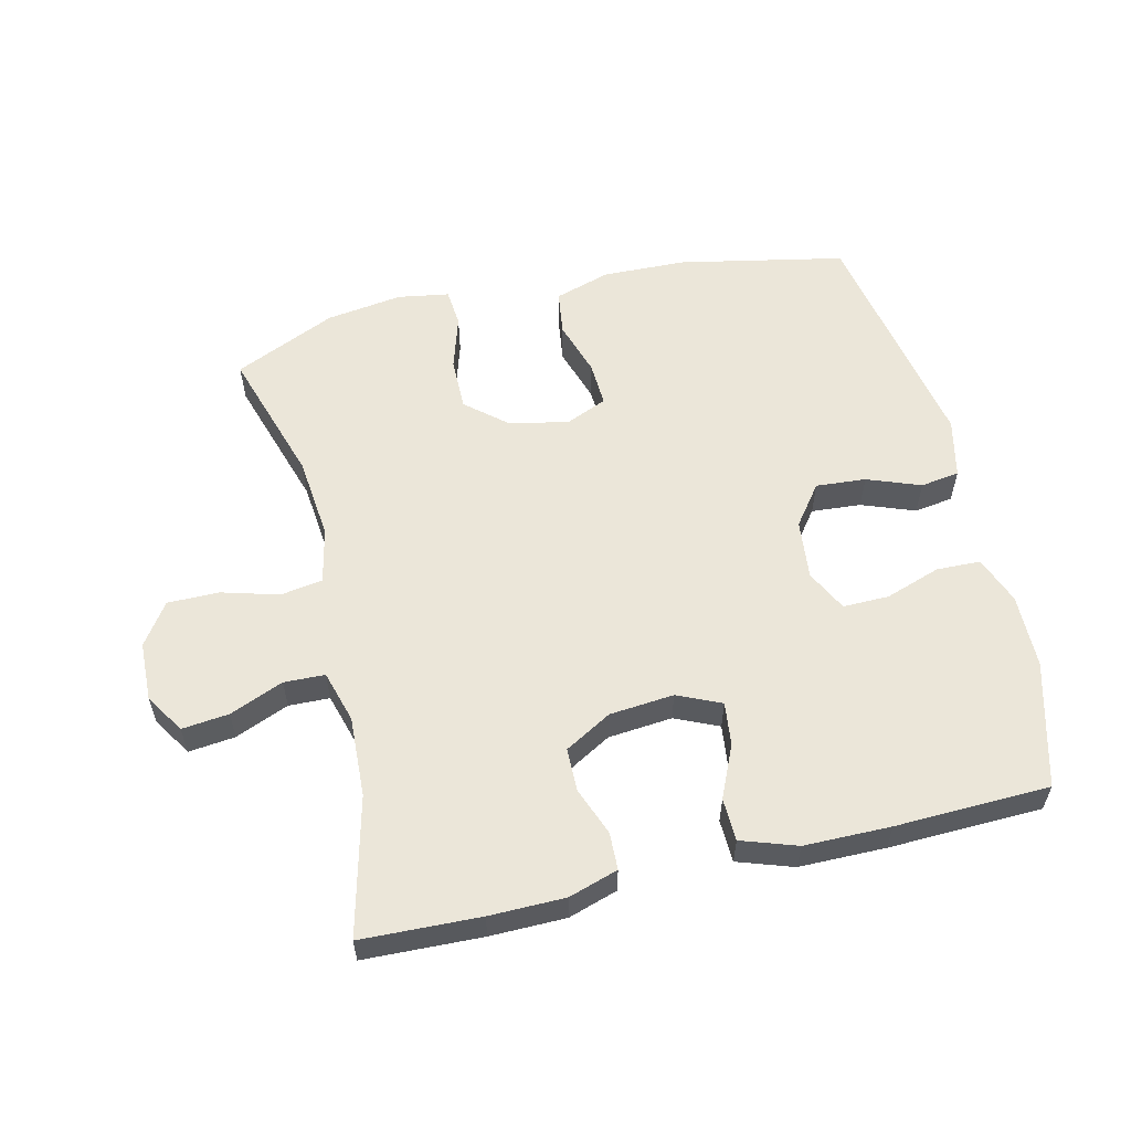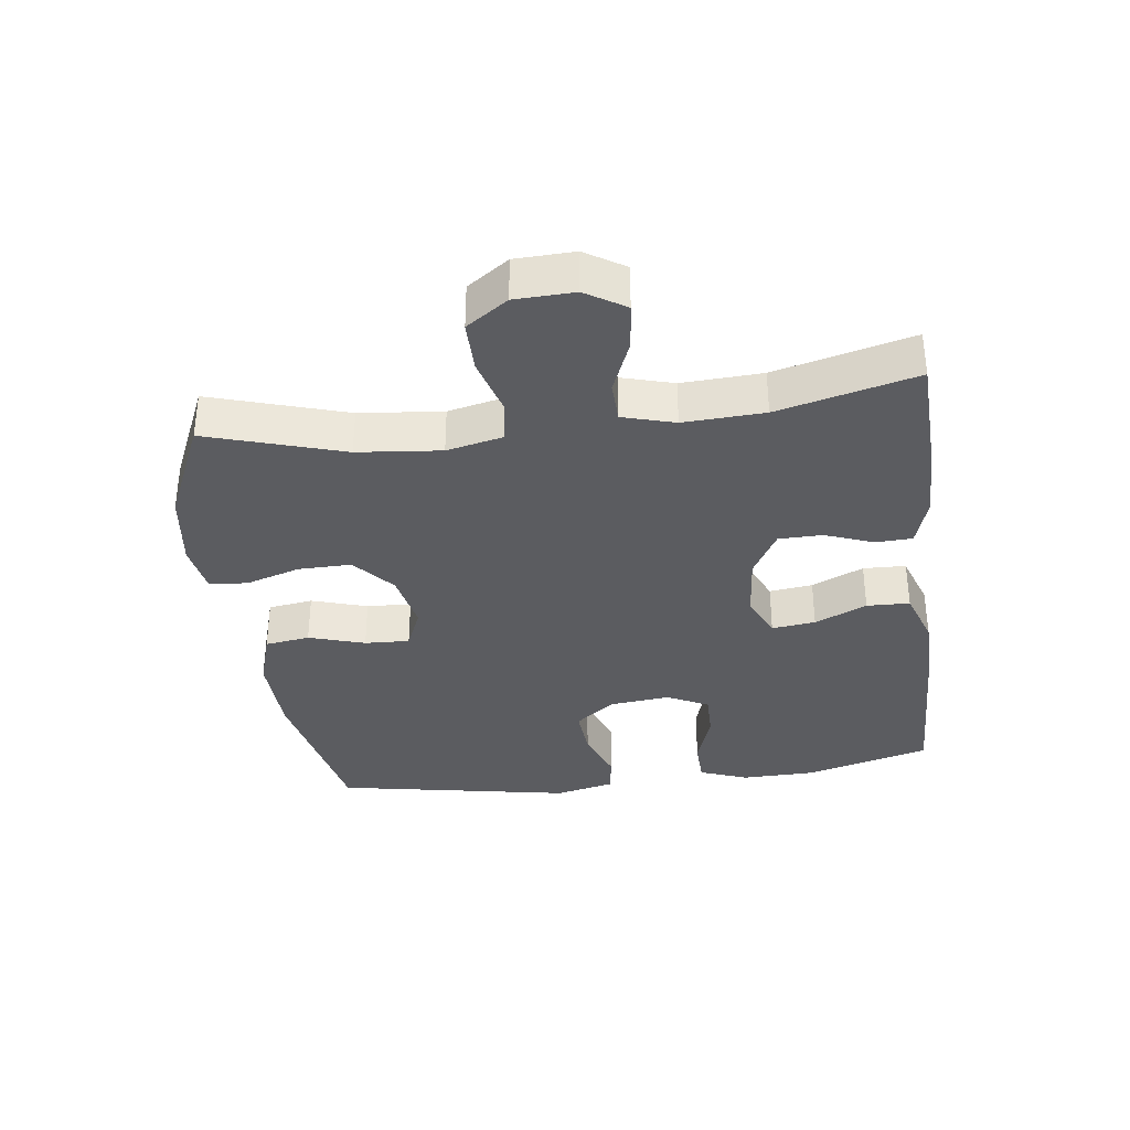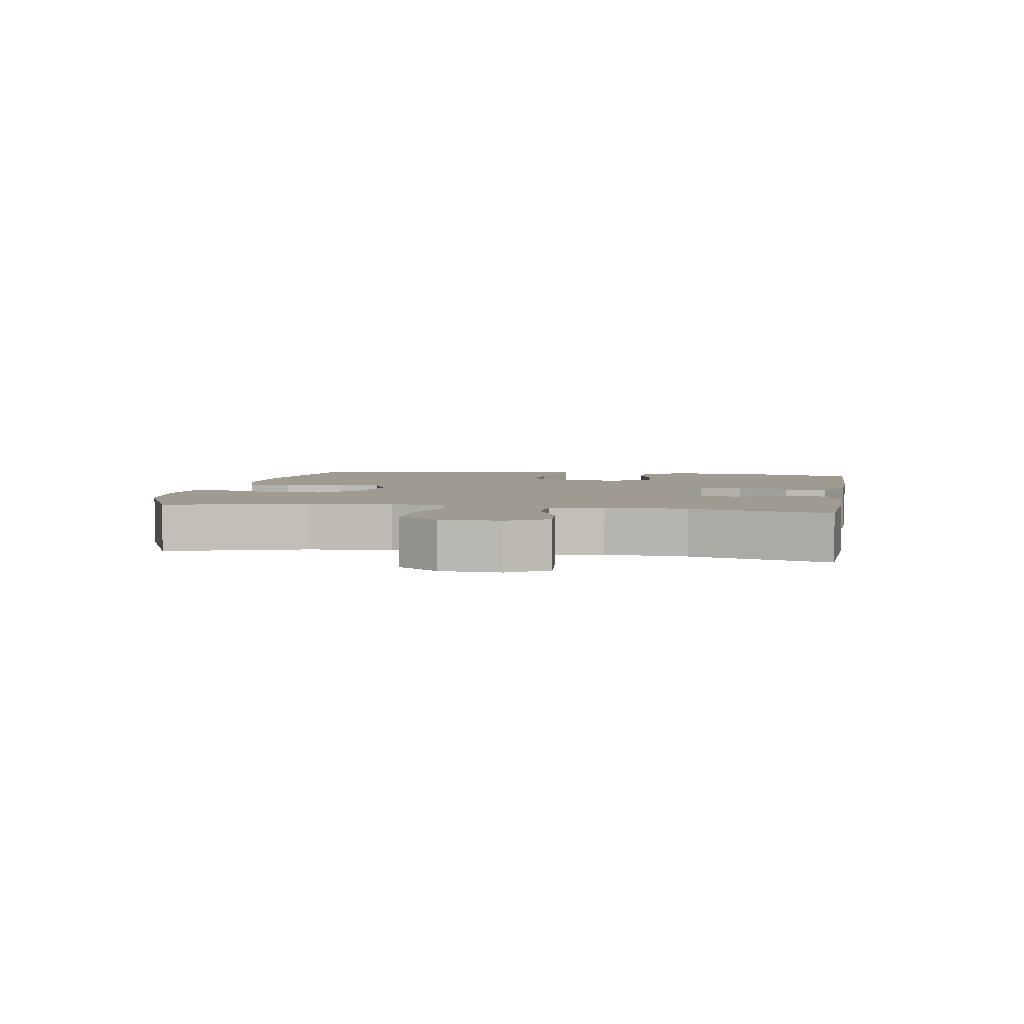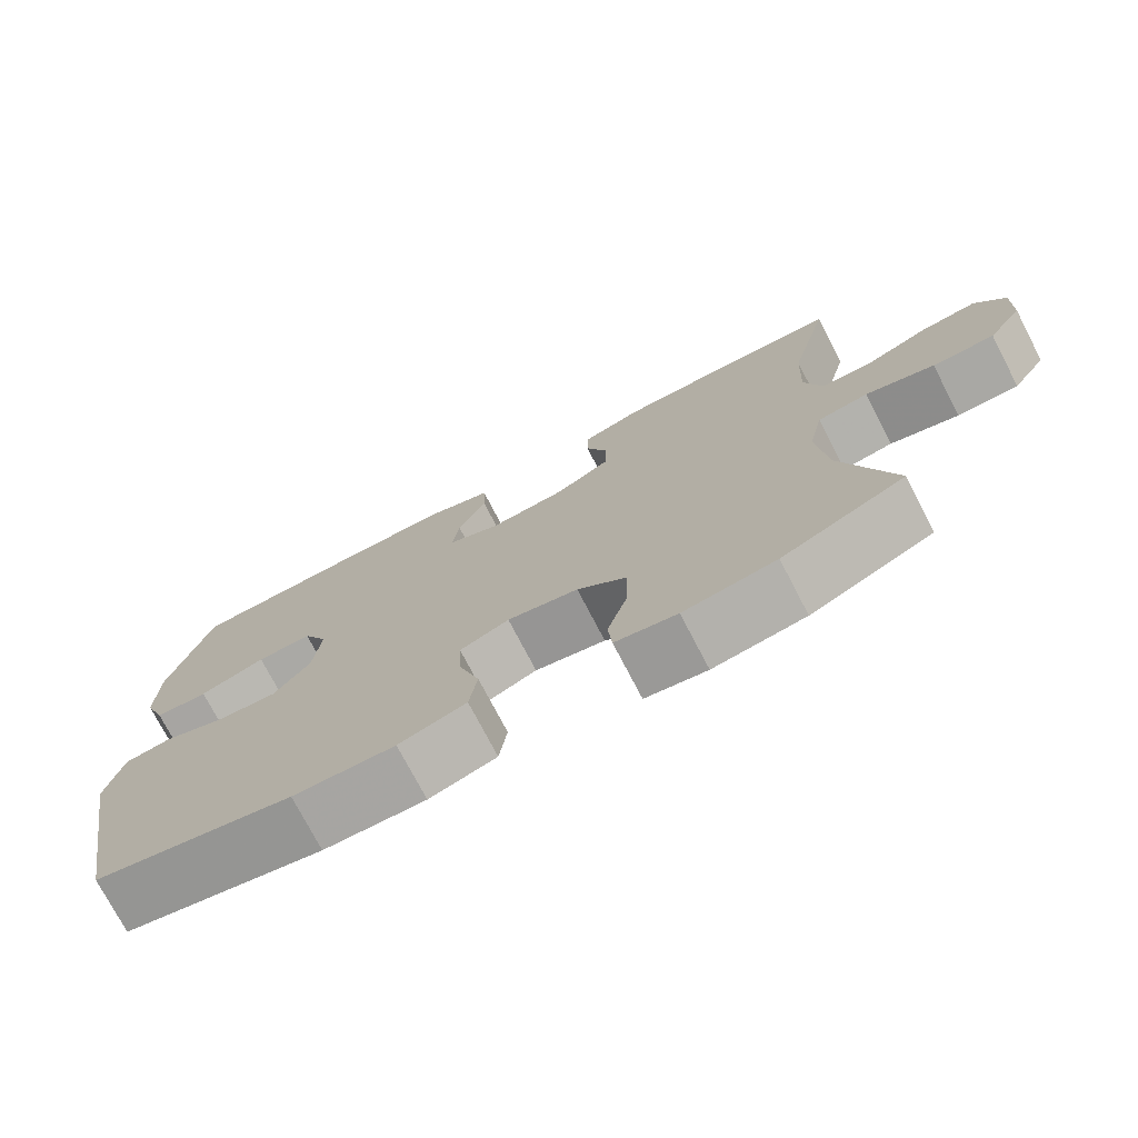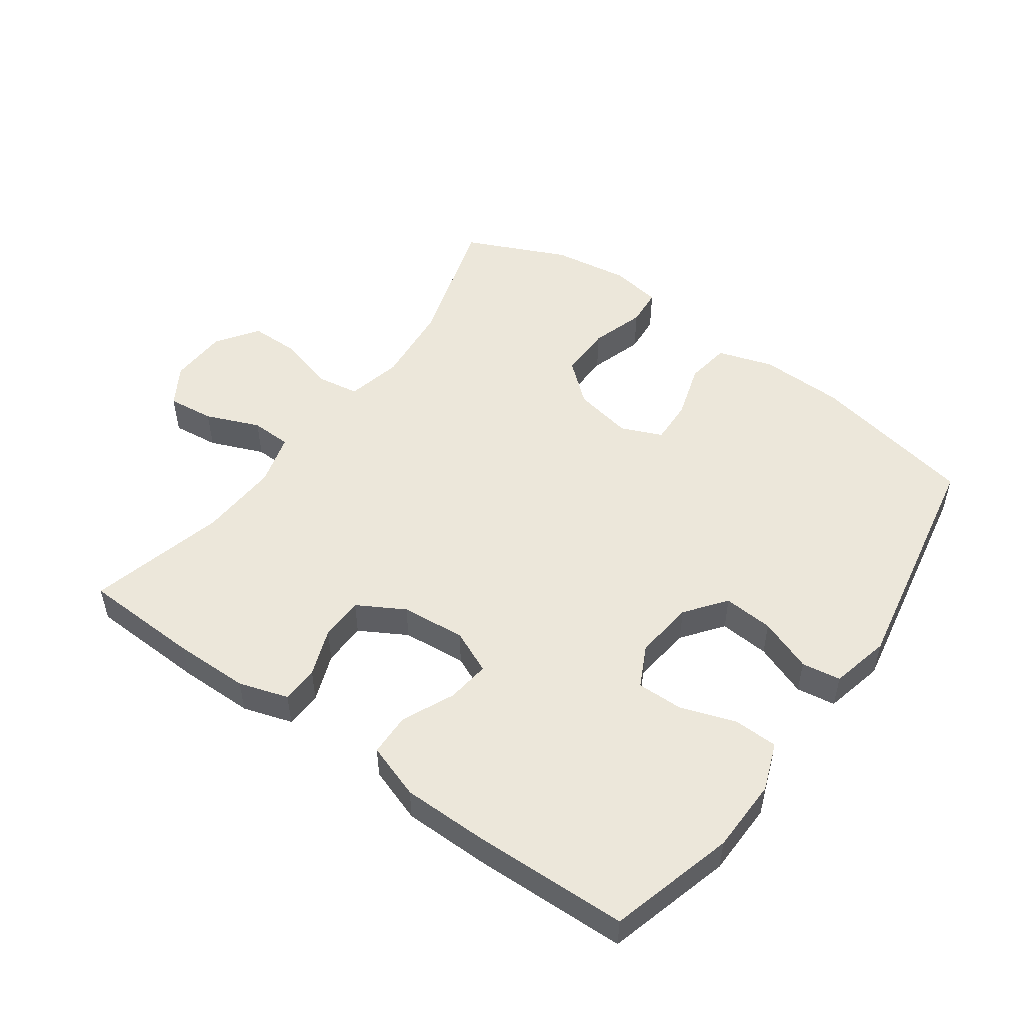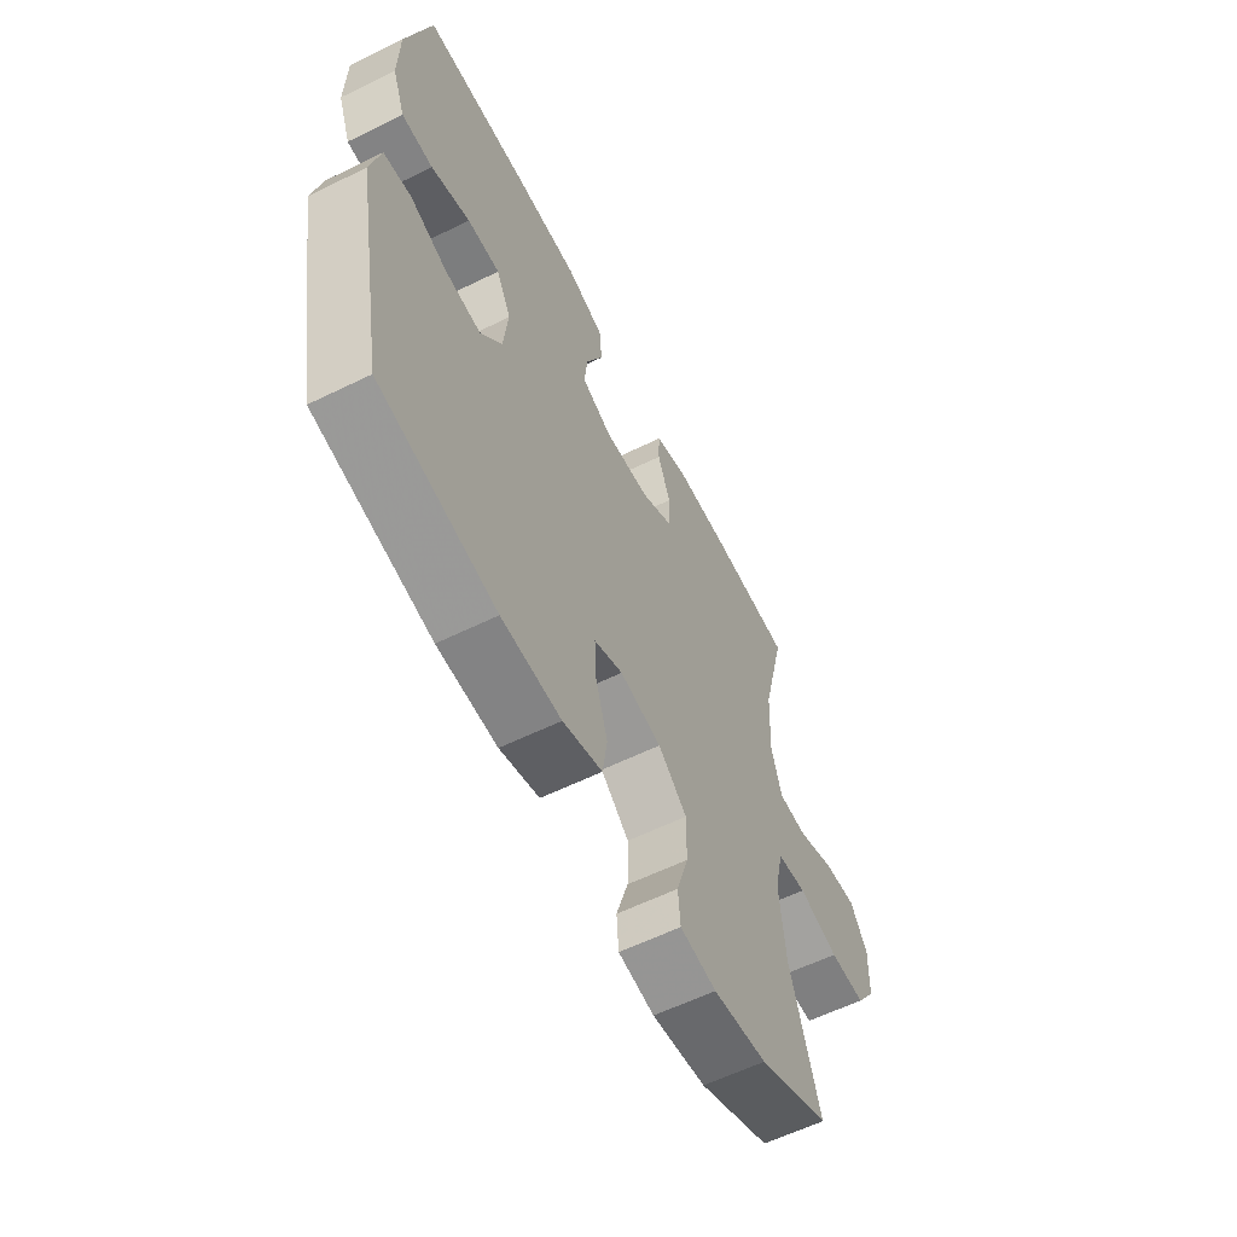
<metadata>
{"format":"obj","ext":"obj","renderer":"f3d","projection":"perspective","resolution":1024,"background":"white","views":[{"elev":57.4,"azim":-13.4,"up":"+Y"},{"elev":-35.0,"azim":-82.5,"up":"+Y"},{"elev":4.1,"azim":-79.8,"up":"+Y"},{"elev":-74.9,"azim":-152.5,"up":"+Z"},{"elev":50.9,"azim":35.7,"up":"+Y"},{"elev":-59.7,"azim":116.7,"up":"+Z"}]}
</metadata>
<code>
v -0.5 0.07 0.5
v -0.318 0.07 0.507
v -0.202 0.07 0.506
v -0.126 0.07 0.482
v -0.124 0.07 0.425
v -0.152 0.07 0.351
v -0.151 0.07 0.284
v -0.079 0.07 0.243
v 0.02 0.07 0.234
v 0.087 0.07 0.264
v 0.079 0.07 0.331
v 0.043 0.07 0.411
v 0.045 0.07 0.477
v 0.13 0.07 0.506
v 0.263 0.07 0.507
v 0.5 0.07 0.5
v 0.553 0.07 0.307
v 0.555 0.07 0.193
v 0.527 0.07 0.119
v 0.459 0.07 0.117
v 0.374 0.07 0.146
v 0.303 0.07 0.147
v 0.271 0.07 0.083
v 0.281 0.07 -0.009
v 0.328 0.07 -0.071
v 0.405 0.07 -0.065
v 0.487 0.07 -0.034
v 0.547 0.07 -0.043
v 0.568 0.07 -0.135
v 0.5 0.07 -0.5
v 0.245 0.07 -0.552
v 0.115 0.07 -0.556
v 0.029 0.07 -0.529
v 0.019 0.07 -0.46
v 0.046 0.07 -0.374
v 0.049 0.07 -0.305
v -0.014 0.07 -0.278
v -0.105 0.07 -0.296
v -0.168 0.07 -0.35
v -0.167 0.07 -0.432
v -0.141 0.07 -0.516
v -0.146 0.07 -0.575
v -0.225 0.07 -0.588
v -0.343 0.07 -0.571
v -0.5 0.07 -0.5
v -0.435 0.07 -0.291
v -0.422 0.07 -0.163
v -0.441 0.07 -0.077
v -0.506 0.07 -0.067
v -0.594 0.07 -0.092
v -0.673 0.07 -0.092
v -0.717 0.07 -0.028
v -0.72 0.07 0.063
v -0.682 0.07 0.124
v -0.61 0.07 0.116
v -0.527 0.07 0.082
v -0.464 0.07 0.084
v -0.441 0.07 0.164
v -0.447 0.07 0.288
v -0.5 0 0.5
v -0.318 0 0.507
v -0.202 0 0.506
v -0.126 0 0.482
v -0.124 0 0.425
v -0.152 0 0.351
v -0.151 0 0.284
v -0.079 0 0.243
v 0.02 0 0.234
v 0.087 0 0.264
v 0.079 0 0.331
v 0.043 0 0.411
v 0.045 0 0.477
v 0.13 0 0.506
v 0.263 0 0.507
v 0.5 0 0.5
v 0.553 0 0.307
v 0.555 0 0.193
v 0.527 0 0.119
v 0.459 0 0.117
v 0.374 0 0.146
v 0.303 0 0.147
v 0.271 0 0.083
v 0.281 0 -0.009
v 0.328 0 -0.071
v 0.405 0 -0.065
v 0.487 0 -0.034
v 0.547 0 -0.043
v 0.568 0 -0.135
v 0.5 0 -0.5
v 0.245 0 -0.552
v 0.115 0 -0.556
v 0.029 0 -0.529
v 0.019 0 -0.46
v 0.046 0 -0.374
v 0.049 0 -0.305
v -0.014 0 -0.278
v -0.105 0 -0.296
v -0.168 0 -0.35
v -0.167 0 -0.432
v -0.141 0 -0.516
v -0.146 0 -0.575
v -0.225 0 -0.588
v -0.343 0 -0.571
v -0.5 0 -0.5
v -0.435 0 -0.291
v -0.422 0 -0.163
v -0.441 0 -0.077
v -0.506 0 -0.067
v -0.594 0 -0.092
v -0.673 0 -0.092
v -0.717 0 -0.028
v -0.72 0 0.063
v -0.682 0 0.124
v -0.61 0 0.116
v -0.527 0 0.082
v -0.464 0 0.084
v -0.441 0 0.164
v -0.447 0 0.288
f 53 54 55 56
f 53 56 57
f 52 53 57
f 49 50 51 52
f 48 49 52 57
f 47 48 57 58
f 43 44 45 46
f 43 46 47
f 40 41 42 43
f 39 40 43 47
f 38 39 47 58
f 32 33 34 35
f 32 35 36
f 31 32 36
f 30 31 36
f 29 30 36
f 26 27 28 29
f 25 26 29 36
f 24 25 36 37
f 18 19 20 21
f 18 21 22
f 17 18 22
f 16 17 22
f 15 16 22
f 14 15 22 23
f 11 12 13 14
f 10 11 14 23
f 3 4 5 6
f 3 6 7
f 59 1 2 3
f 59 3 7
f 58 59 7 8
f 38 58 8 9
f 23 24 37 38
f 9 10 23 38
f 115 114 113 112
f 116 115 112
f 116 112 111
f 111 110 109 108
f 116 111 108 107
f 117 116 107 106
f 105 104 103 102
f 106 105 102
f 102 101 100 99
f 106 102 99 98
f 117 106 98 97
f 94 93 92 91
f 95 94 91
f 95 91 90
f 95 90 89
f 95 89 88
f 88 87 86 85
f 95 88 85 84
f 96 95 84 83
f 80 79 78 77
f 81 80 77
f 81 77 76
f 81 76 75
f 81 75 74
f 82 81 74 73
f 73 72 71 70
f 82 73 70 69
f 65 64 63 62
f 66 65 62
f 62 61 60 118
f 66 62 118
f 67 66 118 117
f 68 67 117 97
f 97 96 83 82
f 97 82 69 68
f 1 60 61 2
f 2 61 62 3
f 3 62 63 4
f 4 63 64 5
f 5 64 65 6
f 6 65 66 7
f 7 66 67 8
f 8 67 68 9
f 9 68 69 10
f 10 69 70 11
f 11 70 71 12
f 12 71 72 13
f 13 72 73 14
f 14 73 74 15
f 15 74 75 16
f 16 75 76 17
f 17 76 77 18
f 18 77 78 19
f 19 78 79 20
f 20 79 80 21
f 21 80 81 22
f 22 81 82 23
f 23 82 83 24
f 24 83 84 25
f 25 84 85 26
f 26 85 86 27
f 27 86 87 28
f 28 87 88 29
f 29 88 89 30
f 30 89 90 31
f 31 90 91 32
f 32 91 92 33
f 33 92 93 34
f 34 93 94 35
f 35 94 95 36
f 36 95 96 37
f 37 96 97 38
f 38 97 98 39
f 39 98 99 40
f 40 99 100 41
f 41 100 101 42
f 42 101 102 43
f 43 102 103 44
f 44 103 104 45
f 45 104 105 46
f 46 105 106 47
f 47 106 107 48
f 48 107 108 49
f 49 108 109 50
f 50 109 110 51
f 51 110 111 52
f 52 111 112 53
f 53 112 113 54
f 54 113 114 55
f 55 114 115 56
f 56 115 116 57
f 57 116 117 58
f 58 117 118 59
f 59 118 60 1

</code>
